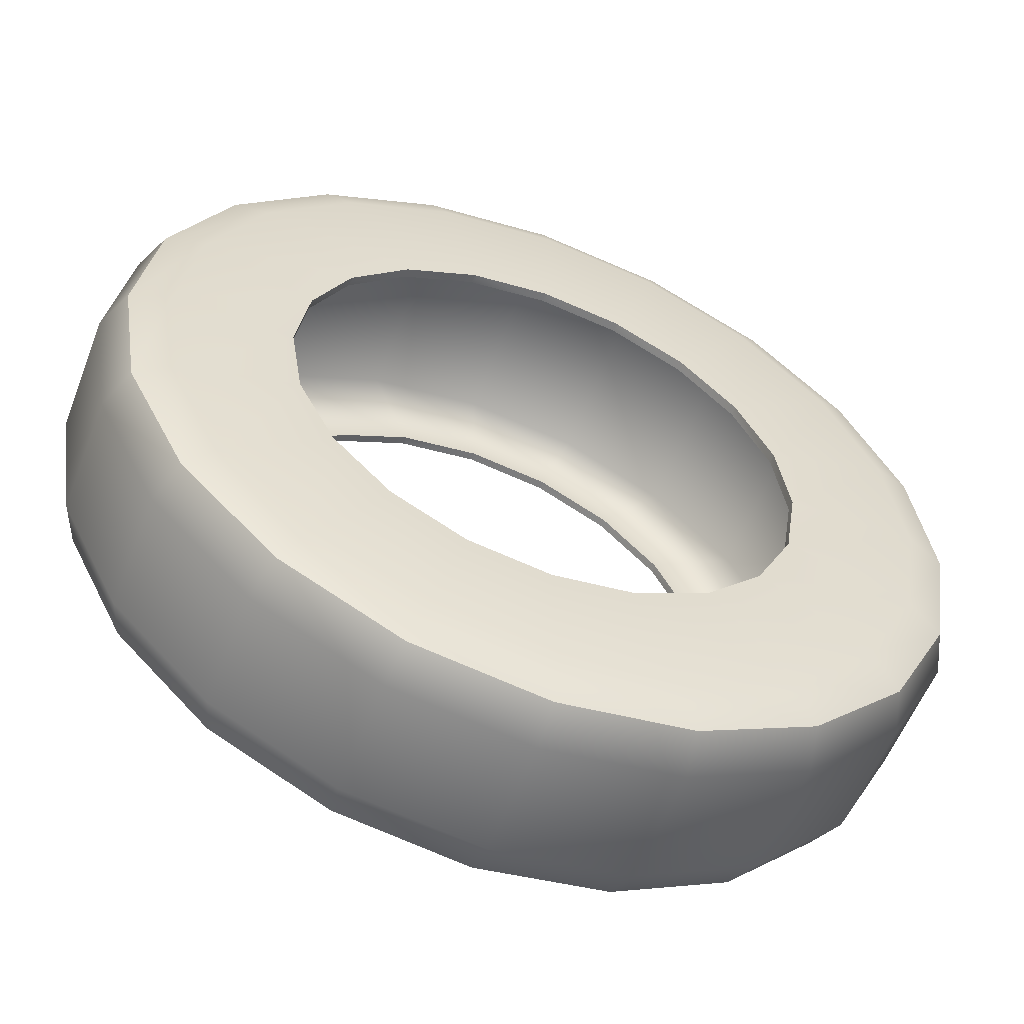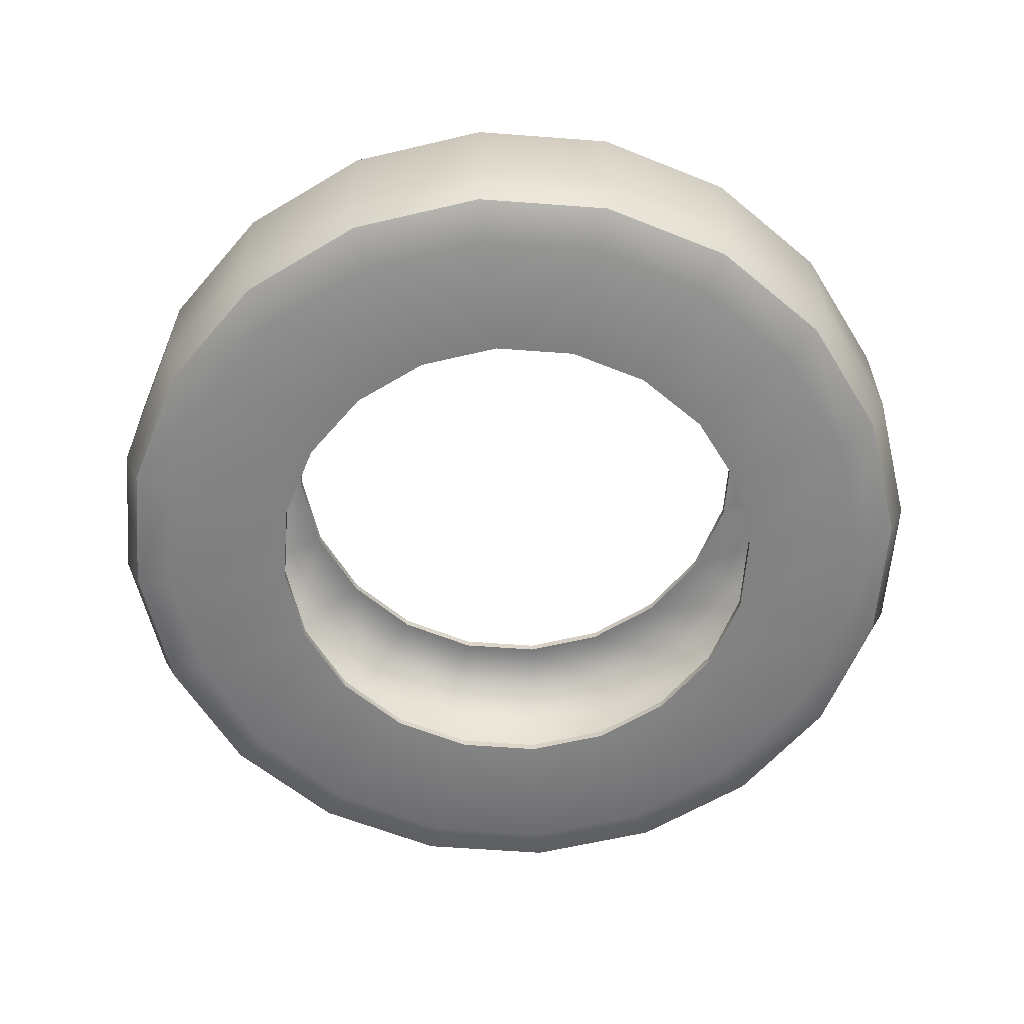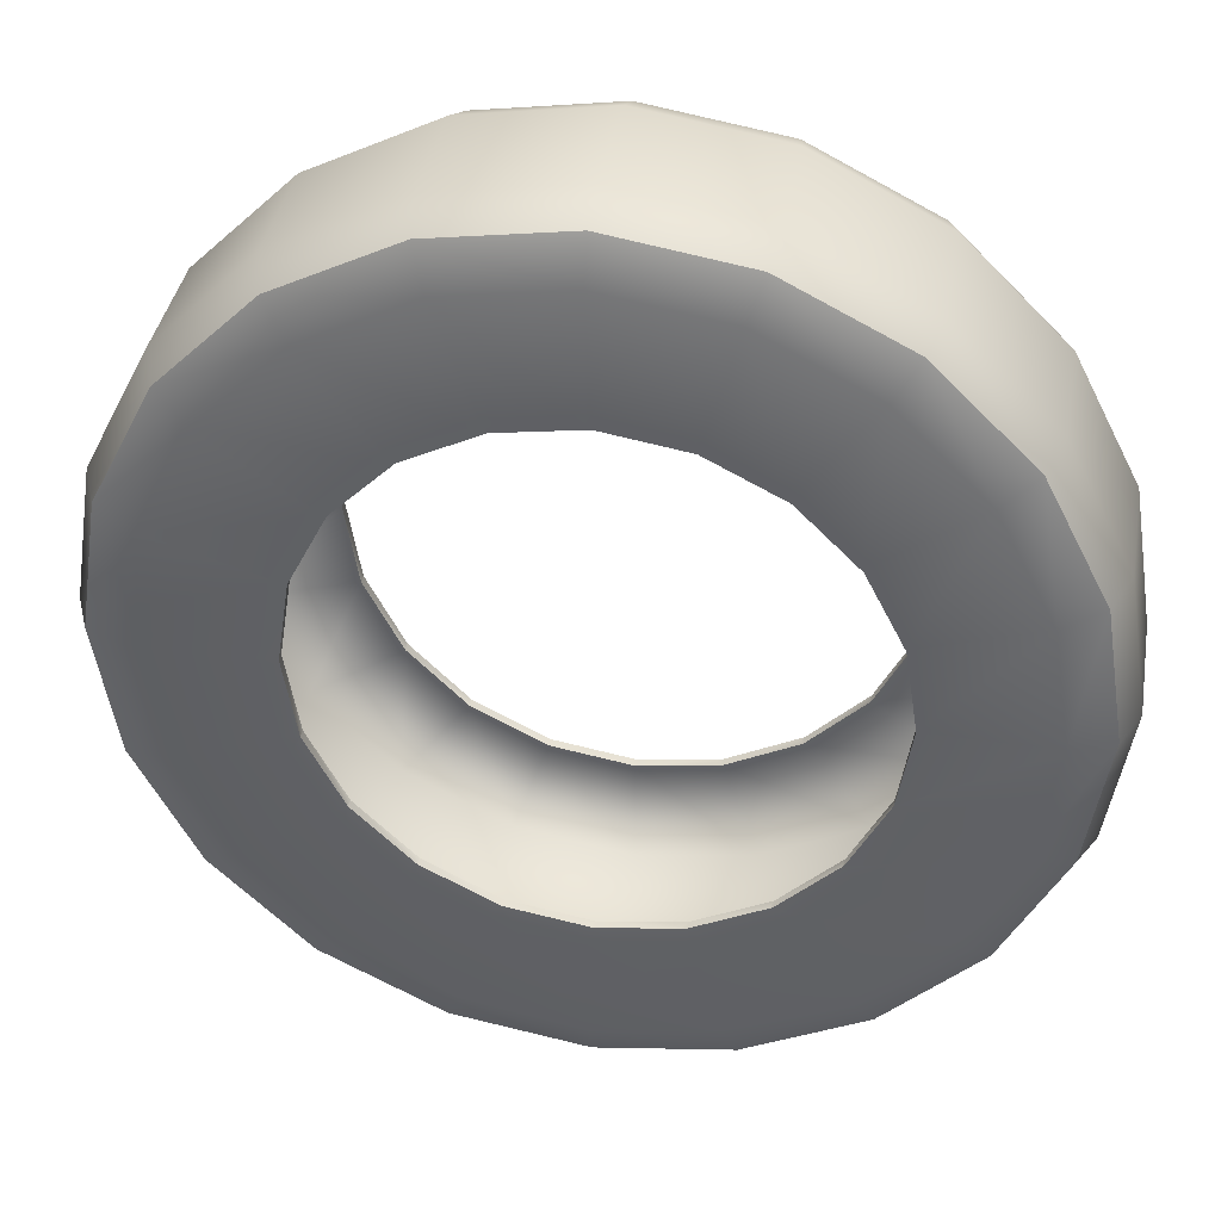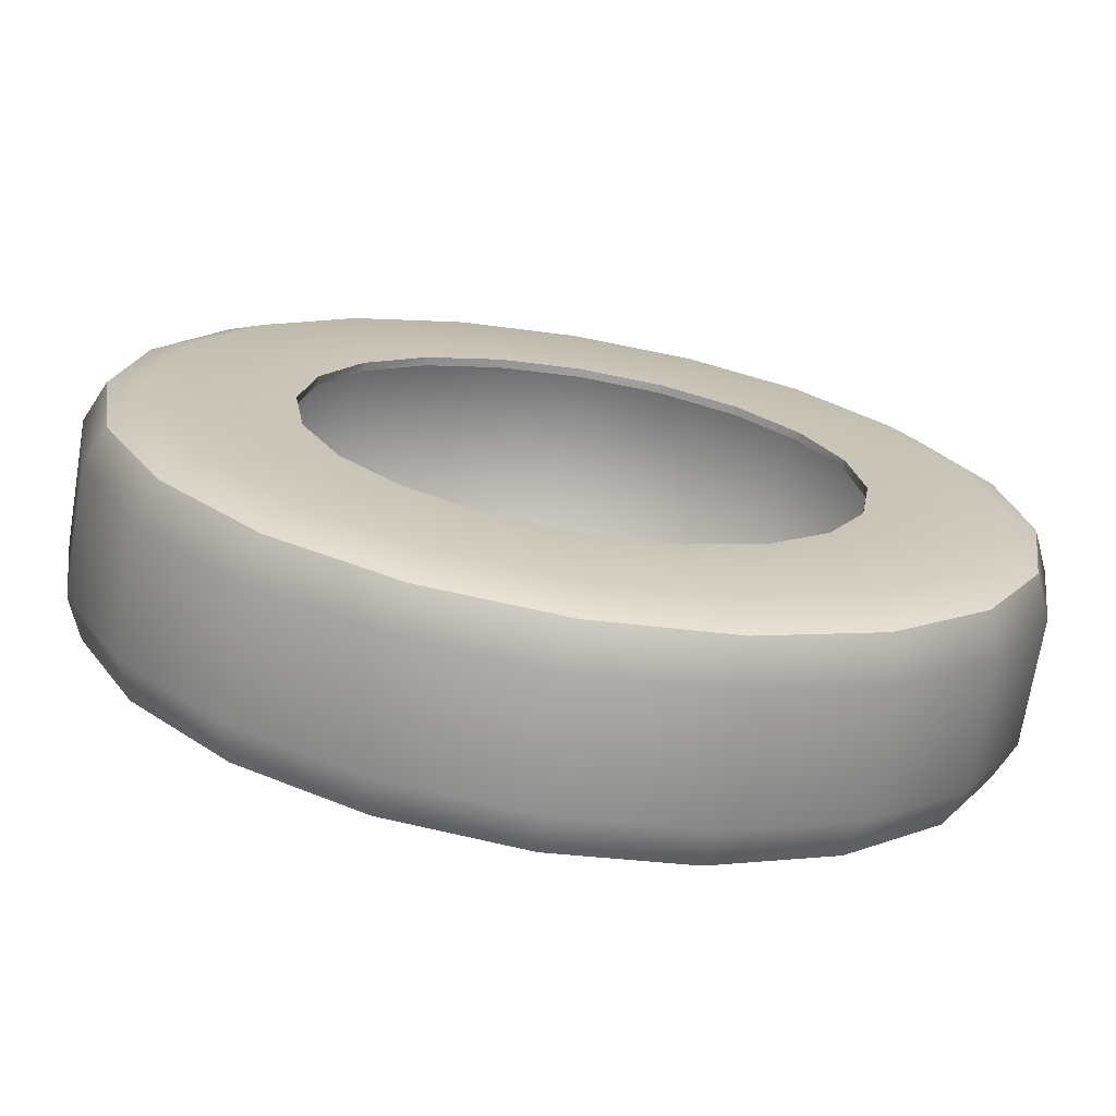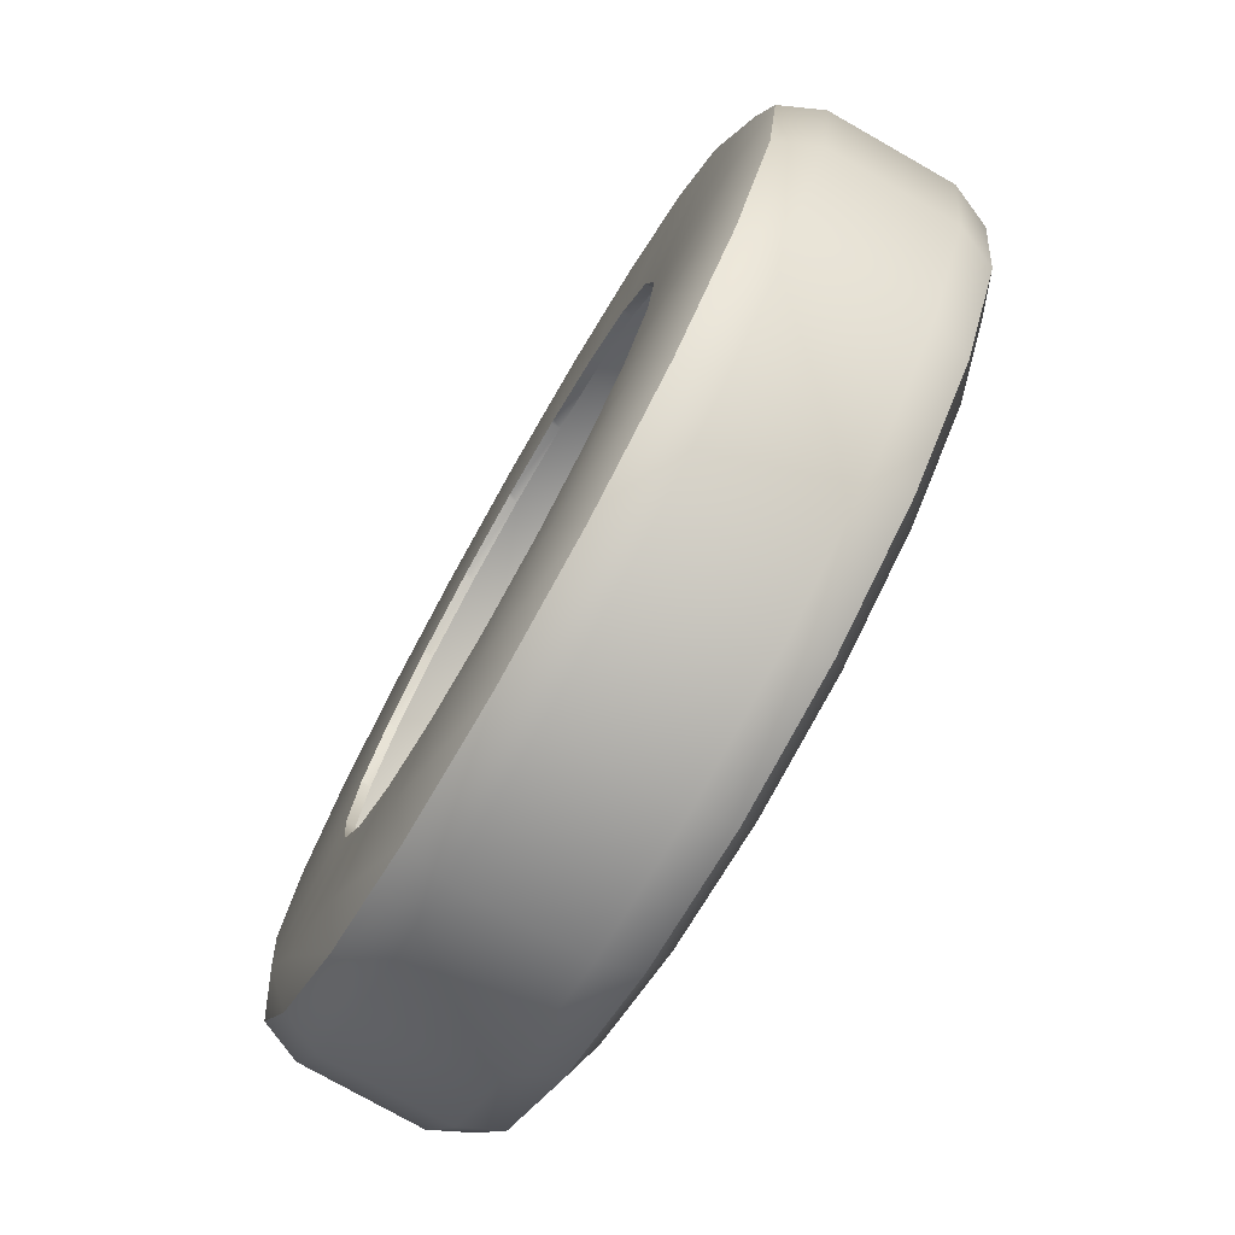
<metadata>
{"format":"obj","ext":"obj","renderer":"f3d","projection":"perspective","resolution":1024,"background":"white","views":[{"elev":-56.6,"azim":158.9,"up":"+Z"},{"elev":-60.5,"azim":22.6,"up":"+Y"},{"elev":38.4,"azim":9.9,"up":"+Z"},{"elev":-71.2,"azim":-9.4,"up":"+Z"},{"elev":-76.7,"azim":-119.6,"up":"+Z"}]}
</metadata>
<code>
g default
v -3.003 0.798 -0.3269
v -3.041 0.7064 -0.3144
v -3.185 0.7064 -0.5981
v -3.153 0.798 -0.6217
v -3.153 1.082 -0.6217
v -3.003 1.082 -0.3269
v -2.951 0.798 0
v -2.991 0.7064 0
v -3.133 0.6685 -0.2844
v -3.264 0.6685 -0.541
v -3.41 0.7064 -0.8232
v -3.387 0.798 -0.8557
v -2.951 1.082 0
v -3.387 1.082 -0.8557
v -3.041 1.174 -0.3144
v -3.185 1.174 -0.5981
v -3.088 0.6685 0
v -3.003 0.798 0.3269
v -3.041 0.7064 0.3144
v -3.405 0.673 -0.1962
v -3.492 0.673 -0.3669
v -3.497 0.673 -0.3718
v -3.468 0.6685 -0.7446
v -3.694 0.7064 -0.9677
v -3.682 0.798 -1.006
v -3.003 1.082 0.3269
v -2.991 1.174 0
v -3.682 1.082 -1.006
v -3.41 1.174 -0.8232
v -3.133 1.212 -0.2844
v -3.264 1.212 -0.541
v -3.373 0.673 0
v -3.403 0.673 -0.1929
v -3.133 0.6685 0.2844
v -3.153 0.798 0.6217
v -3.185 0.7064 0.5981
v -3.63 0.673 -0.5049
v -3.638 0.673 -0.5093
v -3.724 0.6685 -0.8754
v -4.009 0.7064 -1.018
v -4.009 0.798 -1.058
v -3.153 1.082 0.6217
v -3.041 1.174 0.3144
v -3.088 1.212 0
v -4.009 1.082 -1.058
v -3.694 1.174 -0.9677
v -3.468 1.212 -0.7446
v -3.497 1.206 -0.3718
v -3.492 1.206 -0.3669
v -3.405 1.206 -0.1962
v -3.405 0.673 0.1962
v -3.403 0.673 0.1929
v -3.373 0.673 0
v -3.264 0.6685 0.541
v -3.387 0.798 0.8557
v -3.41 0.7064 0.8232
v -3.804 0.673 -0.5936
v -3.815 0.673 -0.5954
v -4.009 0.6685 -0.9204
v -4.323 0.7064 -0.9677
v -4.335 0.798 -1.006
v -3.387 1.082 0.8557
v -3.185 1.174 0.5981
v -3.133 1.212 0.2844
v -3.403 1.206 -0.1929
v -3.373 1.206 0
v -4.335 1.082 -1.006
v -4.009 1.174 -1.018
v -3.724 1.212 -0.8754
v -3.638 1.206 -0.5093
v -3.63 1.206 -0.5049
v -3.497 0.673 0.3718
v -3.492 0.673 0.3669
v -3.468 0.6685 0.7446
v -3.682 0.798 1.006
v -3.694 0.7064 0.9677
v -3.997 0.673 -0.6241
v -4.009 0.673 -0.6222
v -4.293 0.6685 -0.8754
v -4.607 0.7064 -0.8232
v -4.63 0.798 -0.8557
v -3.682 1.082 1.006
v -3.41 1.174 0.8232
v -3.264 1.212 0.541
v -3.373 1.206 0
v -3.403 1.206 0.1929
v -3.405 1.206 0.1962
v -4.63 1.082 -0.8557
v -4.323 1.174 -0.9677
v -4.009 1.212 -0.9204
v -3.815 1.206 -0.5954
v -3.804 1.206 -0.5936
v -3.638 0.673 0.5093
v -3.63 0.673 0.5049
v -3.724 0.6685 0.8754
v -4.009 0.798 1.058
v -4.009 0.7064 1.018
v -4.19 0.673 -0.5936
v -4.2 0.673 -0.5884
v -4.55 0.6685 -0.7446
v -4.832 0.7064 -0.5981
v -4.864 0.798 -0.6217
v -4.009 1.082 1.058
v -3.694 1.174 0.9677
v -3.468 1.212 0.7446
v -3.492 1.206 0.3669
v -3.497 1.206 0.3718
v -4.864 1.082 -0.6217
v -4.607 1.174 -0.8232
v -4.293 1.212 -0.8754
v -4.009 1.206 -0.6222
v -3.997 1.206 -0.6241
v -3.815 0.673 0.5954
v -3.804 0.673 0.5936
v -4.009 0.6685 0.9204
v -4.335 0.798 1.006
v -4.323 0.7064 0.9677
v -4.364 0.673 -0.5049
v -4.37 0.673 -0.4981
v -4.753 0.6685 -0.541
v -4.976 0.7064 -0.3144
v -5.015 0.798 -0.3269
v -4.335 1.082 1.006
v -4.009 1.174 1.018
v -3.724 1.212 0.8754
v -3.63 1.206 0.5049
v -3.638 1.206 0.5093
v -5.015 1.082 -0.3269
v -4.832 1.174 -0.5981
v -4.55 1.212 -0.7446
v -4.2 1.206 -0.5884
v -4.19 1.206 -0.5936
v -4.009 0.673 0.6222
v -3.997 0.673 0.6241
v -4.293 0.6685 0.8754
v -4.63 0.798 0.8557
v -4.607 0.7064 0.8232
v -4.502 0.673 -0.3669
v -4.505 0.673 -0.3606
v -4.884 0.6685 -0.2844
v -5.026 0.7064 0
v -5.066 0.798 0
v -4.63 1.082 0.8557
v -4.323 1.174 0.9677
v -4.009 1.212 0.9204
v -3.804 1.206 0.5936
v -3.815 1.206 0.5954
v -5.066 1.082 0
v -4.976 1.174 -0.3144
v -4.753 1.212 -0.541
v -4.37 1.206 -0.4981
v -4.364 1.206 -0.5049
v -4.2 0.673 0.5884
v -4.19 0.673 0.5936
v -4.55 0.6685 0.7446
v -4.864 0.798 0.6217
v -4.832 0.7064 0.5981
v -4.59 0.673 -0.1929
v -4.591 0.673 -0.1892
v -4.929 0.6685 0
v -4.976 0.7064 0.3144
v -5.015 0.798 0.3269
v -4.864 1.082 0.6217
v -4.607 1.174 0.8232
v -4.293 1.212 0.8754
v -3.997 1.206 0.6241
v -4.009 1.206 0.6222
v -5.015 1.082 0.3269
v -5.026 1.174 0
v -4.884 1.212 -0.2844
v -4.505 1.206 -0.3606
v -4.502 1.206 -0.3669
v -4.37 0.673 0.4981
v -4.364 0.673 0.5049
v -4.753 0.6685 0.541
v -4.621 0.673 0
v -4.884 0.6685 0.2844
v -4.832 1.174 0.5981
v -4.55 1.212 0.7446
v -4.19 1.206 0.5936
v -4.2 1.206 0.5884
v -4.976 1.174 0.3144
v -4.929 1.212 0
v -4.591 1.206 -0.1892
v -4.59 1.206 -0.1929
v -4.505 0.673 0.3606
v -4.502 0.673 0.3669
v -4.591 0.673 0.1892
v -4.753 1.212 0.541
v -4.364 1.206 0.5049
v -4.37 1.206 0.4981
v -4.884 1.212 0.2844
v -4.621 1.206 0
v -4.59 0.673 0.1929
v -4.502 1.206 0.3669
v -4.505 1.206 0.3606
v -4.591 1.206 0.1892
v -4.59 1.206 0.1929
v -3.403 0.6927 -0.1929
v -3.137 0.6777 -0.2794
v -3.265 0.6777 -0.5314
v -3.492 0.6927 -0.3669
v -3.373 0.6927 0
v -3.093 0.6777 0
v -3.465 0.6777 -0.7315
v -3.63 0.6927 -0.5049
v -3.137 1.198 -0.2794
v -3.265 1.198 -0.5314
v -3.403 0.6927 0.1929
v -3.137 0.6777 0.2794
v -3.093 1.198 0
v -3.717 0.6777 -0.8599
v -3.804 0.6927 -0.5936
v -3.465 1.198 -0.7315
v -3.403 1.184 -0.1929
v -3.492 1.184 -0.3669
v -3.492 0.6927 0.3669
v -3.265 0.6777 0.5314
v -3.137 1.198 0.2794
v -3.373 1.184 0
v -3.997 0.6777 -0.9041
v -3.997 0.6927 -0.6241
v -3.717 1.198 -0.8599
v -3.63 1.184 -0.5049
v -3.63 0.6927 0.5049
v -3.465 0.6777 0.7315
v -3.265 1.198 0.5314
v -3.403 1.184 0.1929
v -4.276 0.6777 -0.8599
v -4.19 0.6927 -0.5936
v -3.997 1.198 -0.9041
v -3.804 1.184 -0.5936
v -3.804 0.6927 0.5936
v -3.717 0.6777 0.8599
v -3.465 1.198 0.7315
v -3.492 1.184 0.3669
v -4.528 0.6777 -0.7315
v -4.364 0.6927 -0.5049
v -4.276 1.198 -0.8599
v -3.997 1.184 -0.6241
v -3.997 0.6927 0.6241
v -3.997 0.6777 0.9041
v -3.717 1.198 0.8599
v -3.63 1.184 0.5049
v -4.728 0.6777 -0.5314
v -4.502 0.6927 -0.3669
v -4.528 1.198 -0.7315
v -4.19 1.184 -0.5936
v -4.19 0.6927 0.5936
v -4.276 0.6777 0.8599
v -3.997 1.198 0.9041
v -3.804 1.184 0.5936
v -4.857 0.6777 -0.2794
v -4.59 0.6927 -0.1929
v -4.728 1.198 -0.5314
v -4.364 1.184 -0.5049
v -4.364 0.6927 0.5049
v -4.528 0.6777 0.7315
v -4.276 1.198 0.8599
v -3.997 1.184 0.6241
v -4.901 0.6777 0
v -4.621 0.6927 0
v -4.857 1.198 -0.2794
v -4.502 1.184 -0.3669
v -4.502 0.6927 0.3669
v -4.728 0.6777 0.5314
v -4.528 1.198 0.7315
v -4.19 1.184 0.5936
v -4.857 0.6777 0.2794
v -4.59 0.6927 0.1929
v -4.901 1.198 0
v -4.59 1.184 -0.1929
v -4.728 1.198 0.5314
v -4.364 1.184 0.5049
v -4.857 1.198 0.2794
v -4.621 1.184 0
v -4.502 1.184 0.3669
v -4.59 1.184 0.1929
g tire_UV:pasted__pCylinder1
f 1 2 3 4
f 1 4 5 6
f 2 1 7 8
f 2 9 10 3
f 4 3 11 12
f 7 1 6 13
f 4 12 14 5
f 15 6 5 16
f 9 2 8 17
f 18 19 8 7
f 10 9 22
f 22 9 21
f 9 20 21
f 3 10 23 11
f 12 11 24 25
f 18 7 13 26
f 6 15 27 13
f 12 25 28 14
f 16 5 14 29
f 30 15 16 31
f 9 17 20
f 20 17 33
f 17 32 33
f 19 34 17 8
f 35 36 19 18
f 23 10 38
f 38 10 37
f 10 22 37
f 11 23 39 24
f 25 24 40 41
f 35 18 26 42
f 43 26 13 27
f 15 30 44 27
f 25 41 45 28
f 29 14 28 46
f 31 16 29 47
f 30 31 50
f 48 49 31
f 31 49 50
f 32 17 53
f 17 34 53
f 51 52 34
f 34 52 53
f 36 54 34 19
f 55 56 36 35
f 39 23 58
f 58 23 57
f 23 38 57
f 24 39 59 40
f 41 40 60 61
f 55 35 42 62
f 63 42 26 43
f 64 43 27 44
f 44 30 66
f 50 65 30
f 30 65 66
f 41 61 67 45
f 46 28 45 68
f 47 29 46 69
f 31 47 48
f 70 71 47
f 47 71 48
f 34 54 51
f 72 73 54
f 54 73 51
f 56 74 54 36
f 75 76 56 55
f 59 39 78
f 78 39 77
f 39 58 77
f 40 59 79 60
f 61 60 80 81
f 75 55 62 82
f 83 62 42 63
f 84 63 43 64
f 85 86 66
f 64 44 87
f 87 44 86
f 44 66 86
f 61 81 88 67
f 68 45 67 89
f 69 46 68 90
f 47 69 70
f 91 92 69
f 69 92 70
f 54 74 72
f 93 94 74
f 74 94 72
f 76 95 74 56
f 96 97 76 75
f 79 59 99
f 99 59 98
f 59 78 98
f 60 79 100 80
f 81 80 101 102
f 96 75 82 103
f 104 82 62 83
f 105 83 63 84
f 84 64 107
f 107 64 106
f 64 87 106
f 81 102 108 88
f 89 67 88 109
f 90 68 89 110
f 69 90 91
f 111 112 90
f 90 112 91
f 74 95 93
f 113 114 95
f 95 114 93
f 97 115 95 76
f 116 117 97 96
f 100 79 119
f 119 79 118
f 79 99 118
f 80 100 120 101
f 102 101 121 122
f 116 96 103 123
f 124 103 82 104
f 125 104 83 105
f 105 84 127
f 127 84 126
f 84 107 126
f 102 122 128 108
f 109 88 108 129
f 110 89 109 130
f 90 110 111
f 131 132 110
f 110 132 111
f 95 115 113
f 133 134 115
f 115 134 113
f 117 135 115 97
f 136 137 117 116
f 120 100 139
f 139 100 138
f 100 119 138
f 101 120 140 121
f 122 121 141 142
f 136 116 123 143
f 144 123 103 124
f 145 124 104 125
f 125 105 147
f 147 105 146
f 105 127 146
f 122 142 148 128
f 129 108 128 149
f 130 109 129 150
f 110 130 131
f 151 152 130
f 130 152 131
f 115 135 133
f 153 154 135
f 135 154 133
f 137 155 135 117
f 156 157 137 136
f 140 120 159
f 159 120 158
f 120 139 158
f 121 140 160 141
f 142 141 161 162
f 156 136 143 163
f 164 143 123 144
f 165 144 124 145
f 145 125 167
f 167 125 166
f 125 147 166
f 142 162 168 148
f 149 128 148 169
f 150 129 149 170
f 130 150 151
f 171 172 150
f 150 172 151
f 135 155 153
f 173 174 155
f 155 174 153
f 157 175 155 137
f 162 161 157 156
f 176 160 140 159
f 141 160 177 161
f 162 156 163 168
f 178 163 143 164
f 179 164 144 165
f 165 145 181
f 181 145 180
f 145 167 180
f 169 148 168 182
f 170 149 169 183
f 150 170 171
f 184 185 170
f 170 185 171
f 155 175 173
f 186 187 175
f 175 187 173
f 161 177 175 157
f 188 177 160 176
f 182 168 163 178
f 189 178 164 179
f 179 165 191
f 191 165 190
f 165 181 190
f 183 169 182 192
f 184 170 183 193
f 175 177 186
f 188 194 177
f 177 194 186
f 192 182 178 189
f 189 179 196
f 196 179 195
f 179 191 195
f 193 183 192 197
f 192 189 197
f 197 189 198
f 189 196 198
f 199 200 201 202
f 203 204 200 199
f 21 20 202
f 33 199 20
f 202 20 199
f 202 201 205 206
f 200 207 208 201
f 209 210 204 203
f 53 203 32
f 33 32 199
f 199 32 203
f 204 211 207 200
f 37 22 206
f 21 202 22
f 206 22 202
f 206 205 212 213
f 201 208 214 205
f 207 215 216 208
f 217 218 210 209
f 53 52 209 203
f 210 219 211 204
f 211 220 215 207
f 57 38 213
f 37 206 38
f 213 38 206
f 213 212 221 222
f 205 214 223 212
f 208 216 224 214
f 49 216 50
f 65 50 215
f 215 50 216
f 225 226 218 217
f 52 51 209
f 209 51 217
f 51 73 217
f 218 227 219 210
f 219 228 220 211
f 66 65 85
f 220 85 215
f 85 65 215
f 77 58 222
f 57 213 58
f 222 58 213
f 222 221 229 230
f 212 223 231 221
f 214 224 232 223
f 49 48 216
f 216 48 224
f 48 71 224
f 233 234 226 225
f 73 72 217
f 217 72 225
f 72 94 225
f 226 235 227 218
f 227 236 228 219
f 86 85 220 228
f 98 78 230
f 77 222 78
f 230 78 222
f 230 229 237 238
f 221 231 239 229
f 223 232 240 231
f 71 70 224
f 224 70 232
f 70 92 232
f 241 242 234 233
f 94 93 225
f 225 93 233
f 93 114 233
f 234 243 235 226
f 235 244 236 227
f 106 87 236
f 86 228 87
f 236 87 228
f 118 99 238
f 98 230 99
f 238 99 230
f 238 237 245 246
f 229 239 247 237
f 231 240 248 239
f 92 91 232
f 232 91 240
f 91 112 240
f 249 250 242 241
f 114 113 233
f 233 113 241
f 113 134 241
f 242 251 243 234
f 243 252 244 235
f 126 107 244
f 106 236 107
f 244 107 236
f 138 119 246
f 118 238 119
f 246 119 238
f 246 245 253 254
f 237 247 255 245
f 239 248 256 247
f 112 111 240
f 240 111 248
f 111 132 248
f 257 258 250 249
f 134 133 241
f 241 133 249
f 133 154 249
f 250 259 251 242
f 251 260 252 243
f 146 127 252
f 126 244 127
f 252 127 244
f 158 139 254
f 138 246 139
f 254 139 246
f 254 253 261 262
f 245 255 263 253
f 247 256 264 255
f 132 131 248
f 248 131 256
f 131 152 256
f 265 266 258 257
f 154 153 249
f 249 153 257
f 153 174 257
f 258 267 259 250
f 259 268 260 251
f 166 147 260
f 146 252 147
f 260 147 252
f 176 159 262
f 158 254 159
f 262 159 254
f 262 261 269 270
f 253 263 271 261
f 255 264 272 263
f 152 151 256
f 256 151 264
f 151 172 264
f 270 269 266 265
f 174 173 257
f 257 173 265
f 173 187 265
f 266 273 267 258
f 267 274 268 259
f 180 167 268
f 166 260 167
f 268 167 260
f 194 188 270
f 270 188 262
f 188 176 262
f 261 271 275 269
f 263 272 276 271
f 172 171 264
f 264 171 272
f 171 185 272
f 187 186 265
f 265 186 270
f 186 194 270
f 269 275 273 266
f 273 277 274 267
f 190 181 274
f 180 268 181
f 274 181 268
f 271 276 278 275
f 185 184 272
f 272 184 276
f 184 193 276
f 275 278 277 273
f 195 191 277
f 190 274 191
f 277 191 274
f 193 197 276
f 198 278 197
f 276 197 278
f 198 196 278
f 195 277 196
f 278 196 277

</code>
